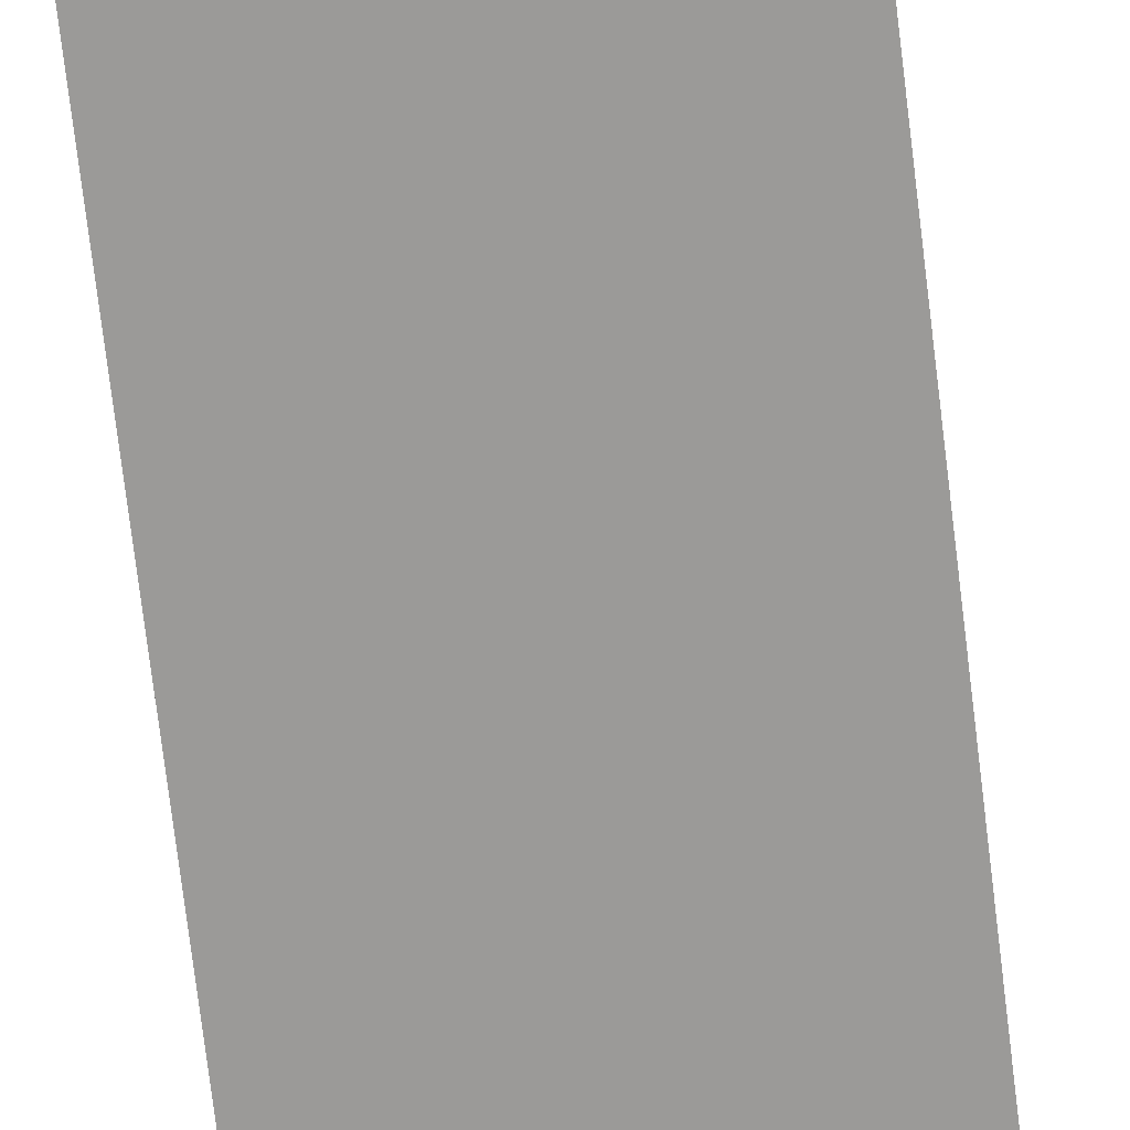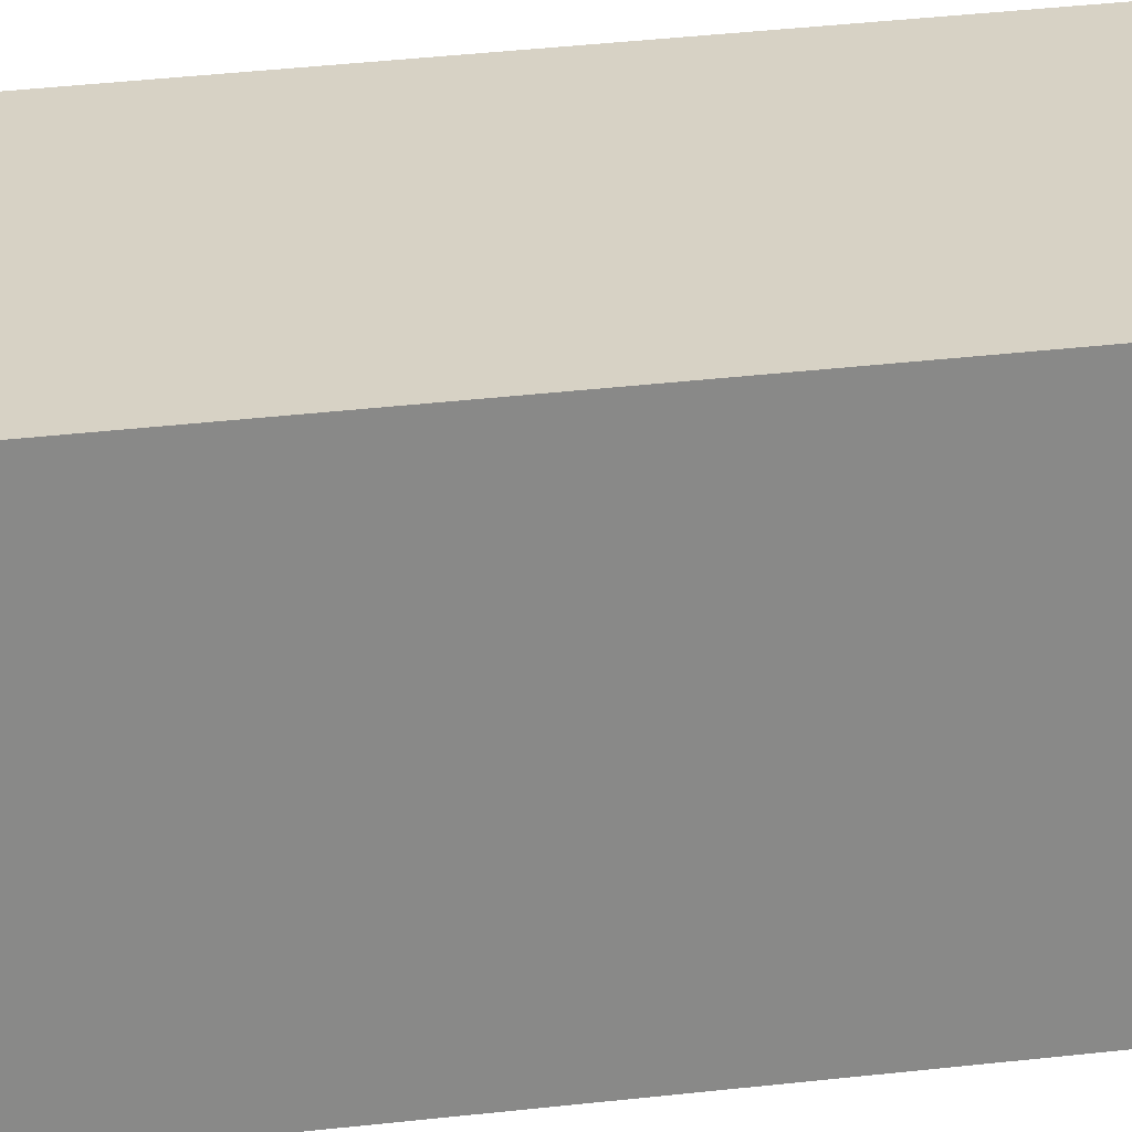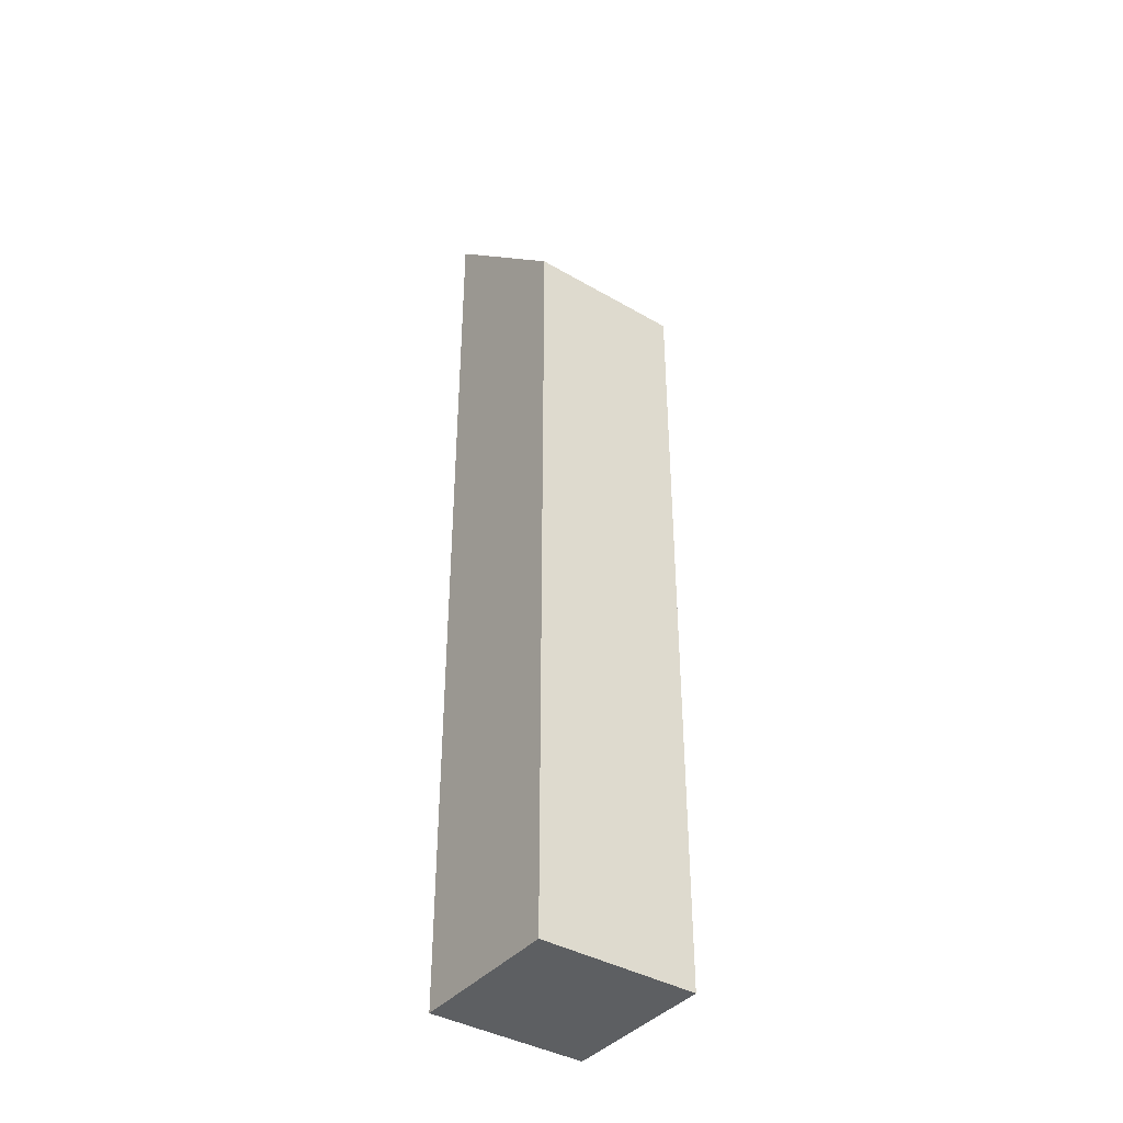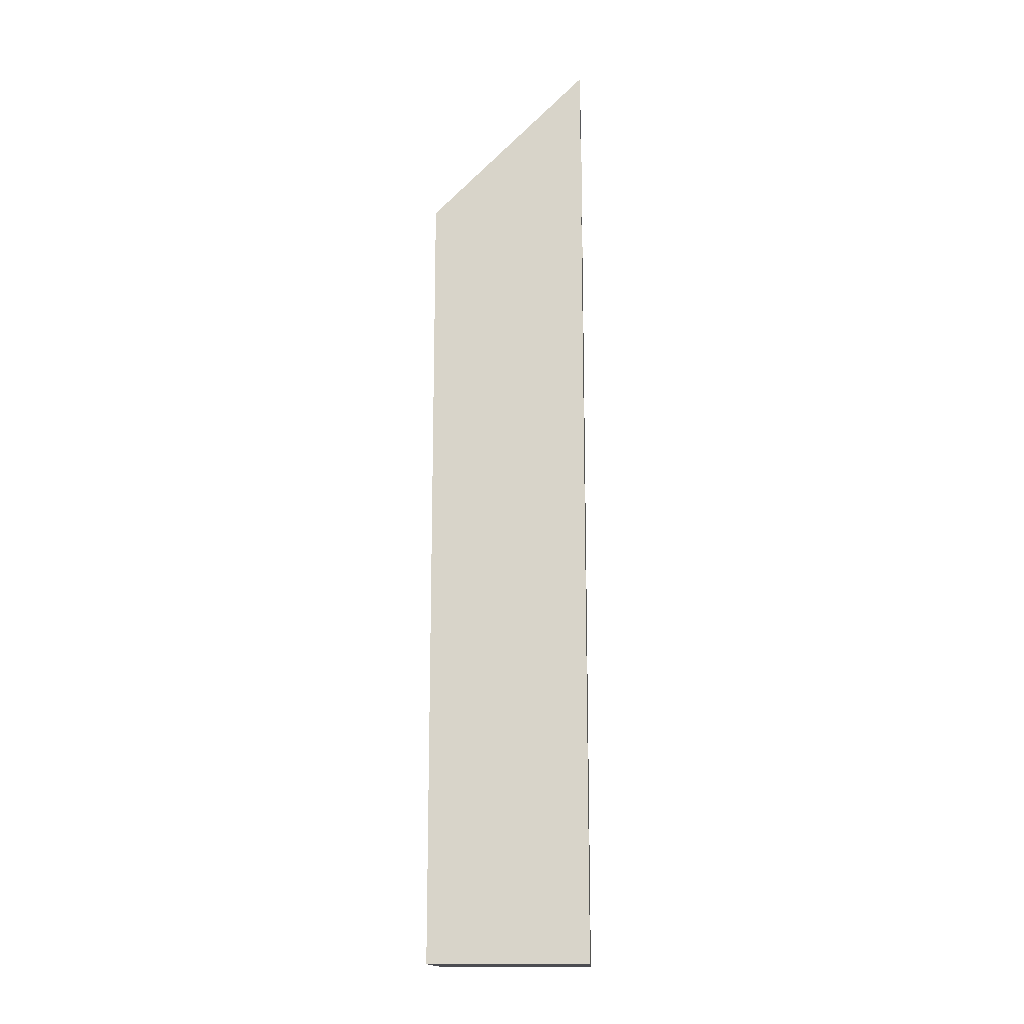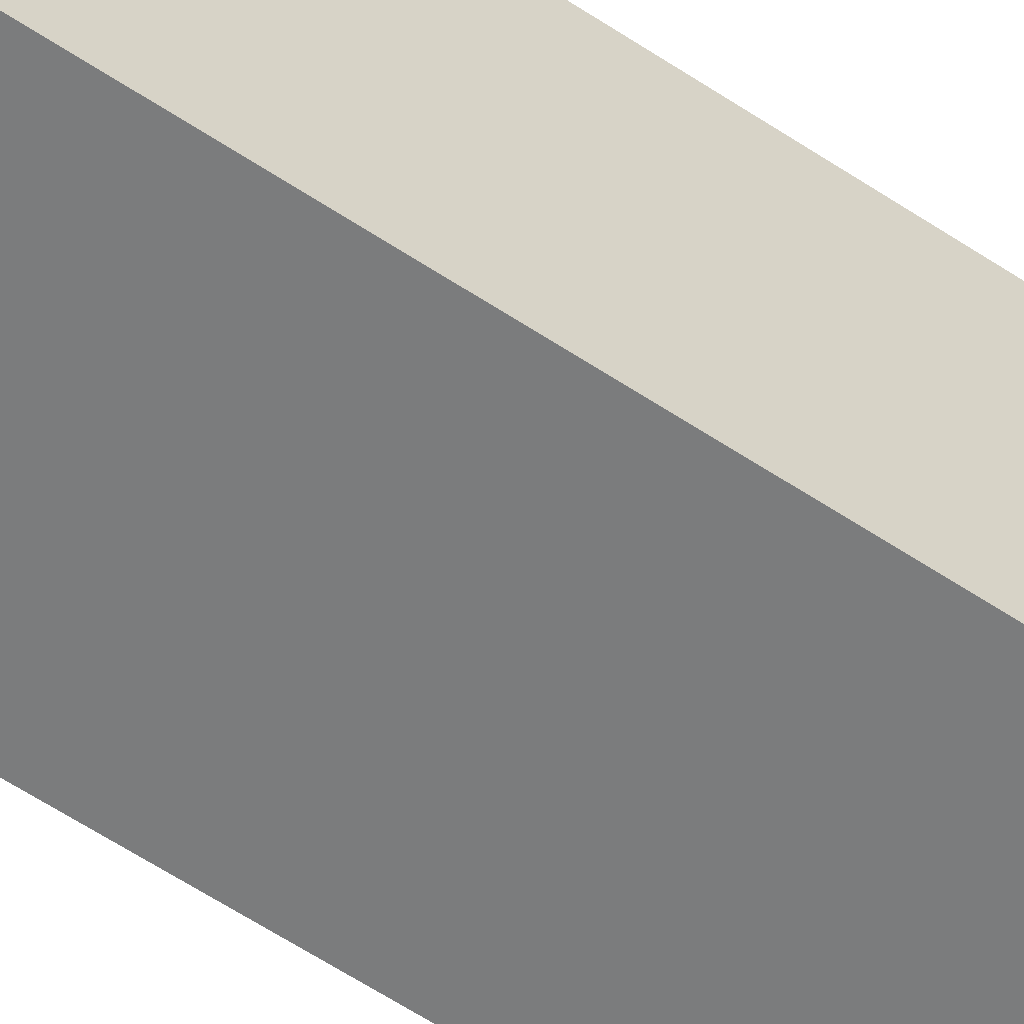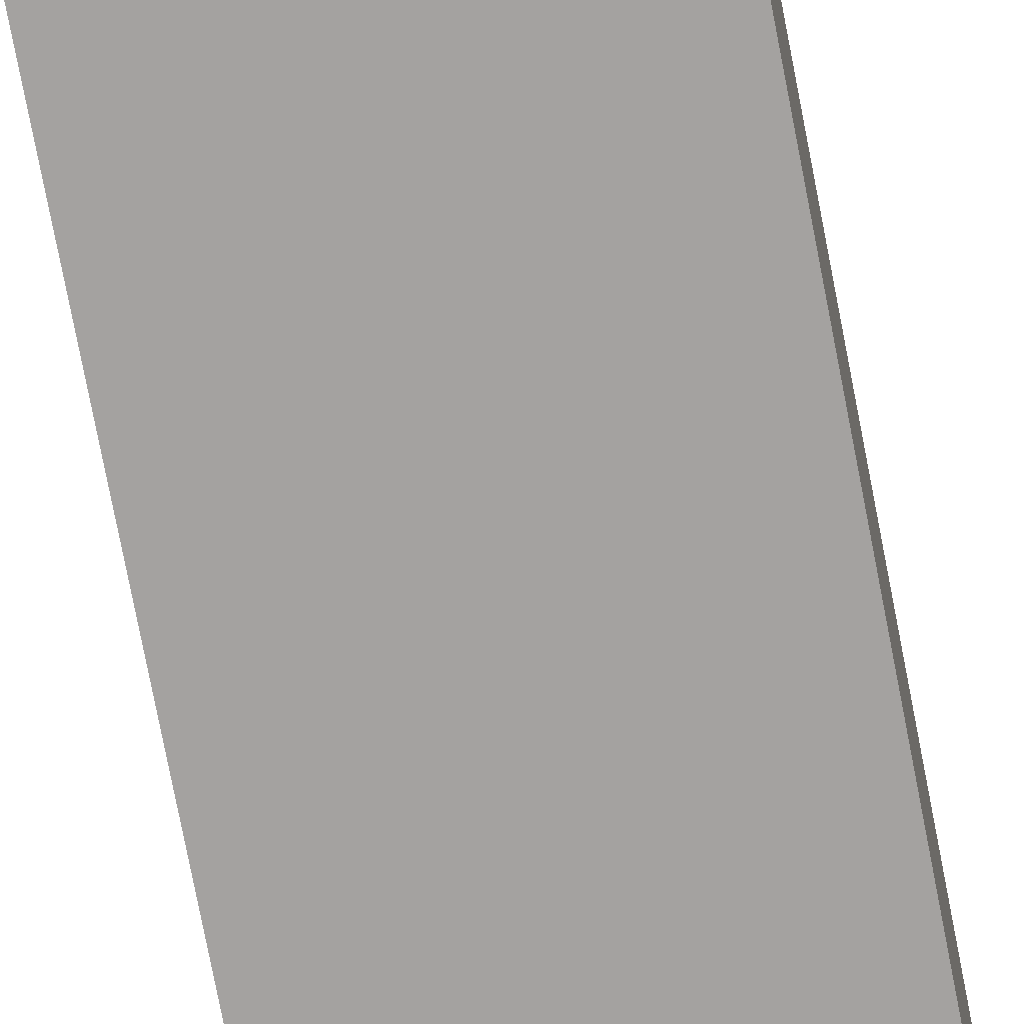
<metadata>
{"format":"obj","ext":"obj","renderer":"f3d","projection":"perspective","resolution":1024,"background":"white","views":[{"elev":-69.3,"azim":6.7,"up":"+Z"},{"elev":27.3,"azim":-101.0,"up":"+Z"},{"elev":-39.6,"azim":144.2,"up":"+Y"},{"elev":-15.5,"azim":-87.2,"up":"+Y"},{"elev":-58.6,"azim":55.3,"up":"+Z"},{"elev":-72.7,"azim":10.8,"up":"+Z"}]}
</metadata>
<code>
g pb_Mesh304932
v 0 32 0
v -4 32 0
v 0 28 -4
v -4 28 -4
v 3.815e-06 8 -4
v -4 8 -4
v 2.384e-07 8 -7.629e-06
v -4 8 -1.121e-05
v 2.384e-07 8 -7.629e-06
v -4 8 -1.121e-05
v -4 28 -1.121e-05
v 2.384e-07 28 -7.629e-06
v -4 8 -1.121e-05
v -4 8 -4
v -4 24 -4
v -4 28 -1.121e-05
v -4 28 -4
v -4 32 0
v -4 24 -4
v 3.815e-06 8 -4
v 3.815e-06 24 -4
v -4 8 -4
v -4 28 -4
v 3.815e-06 24 -4
v 0 28 -4
v -4 24 -4
v 3.815e-06 24 -4
v 2.384e-07 8 -7.629e-06
v 2.384e-07 28 -7.629e-06
v 3.815e-06 8 -4
v 0 28 -4
v 0 32 0
g pb_Mesh304932_0
g pb_Mesh304932_1
f 3 2 1
f 3 4 2
f 7 6 5
f 7 8 6
f 11 10 9
f 11 9 12
f 15 14 13
f 15 13 16
f 17 15 16
f 17 16 18
f 21 20 19
f 20 22 19
f 25 24 23
f 24 26 23
f 29 28 27
f 28 30 27
f 32 29 31
f 29 27 31

</code>
